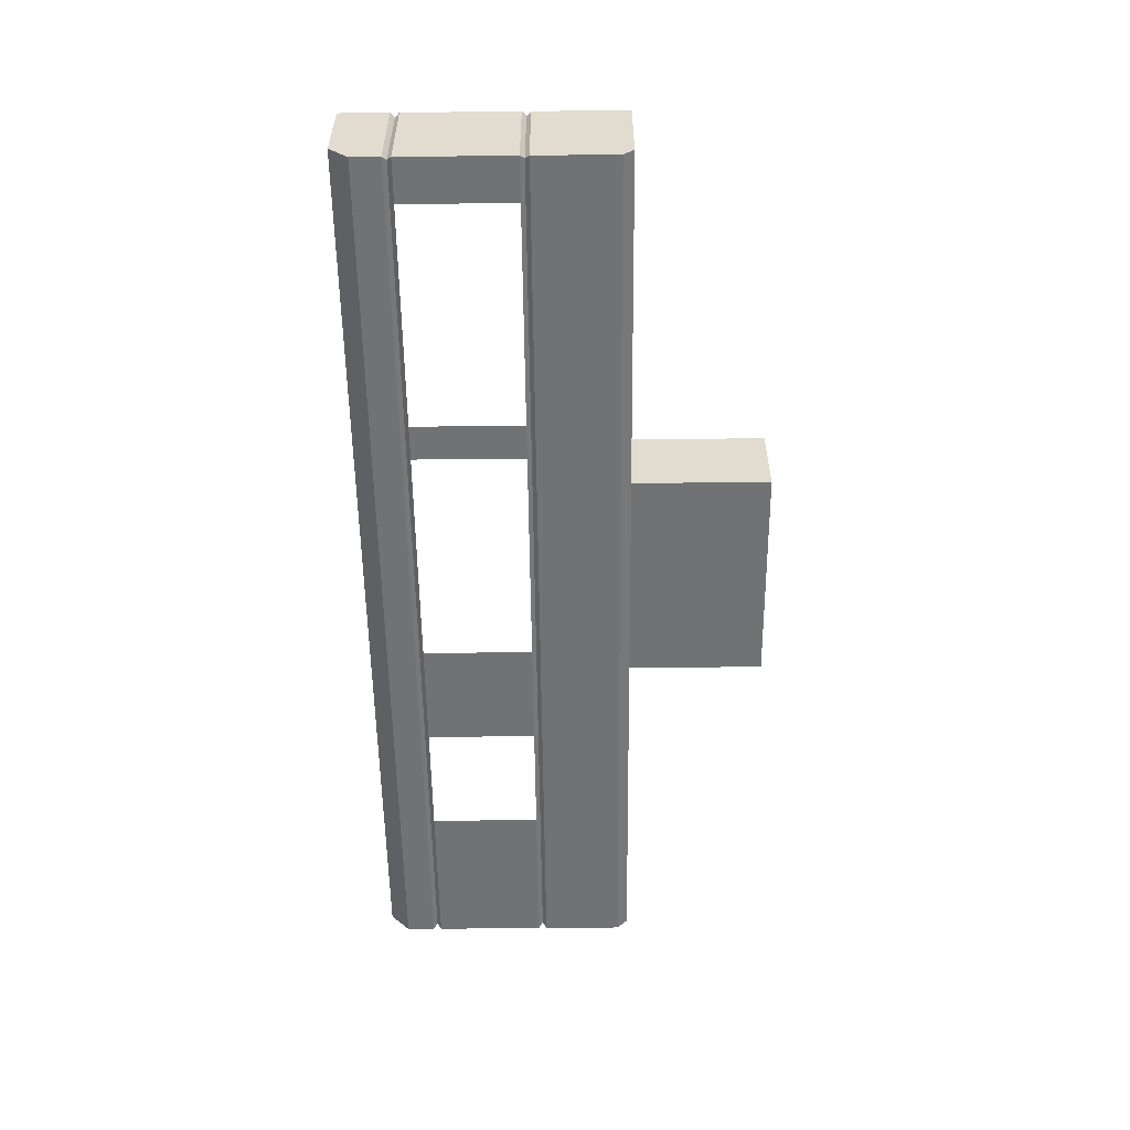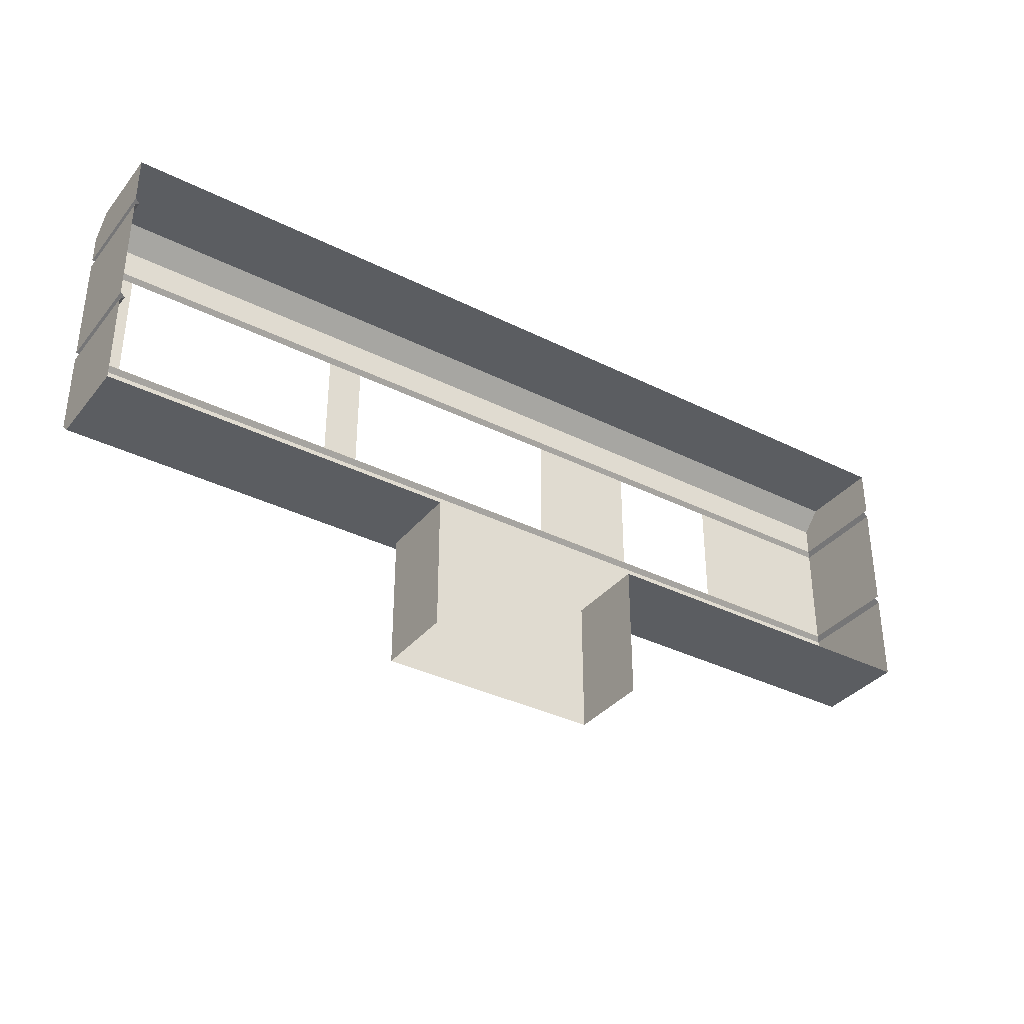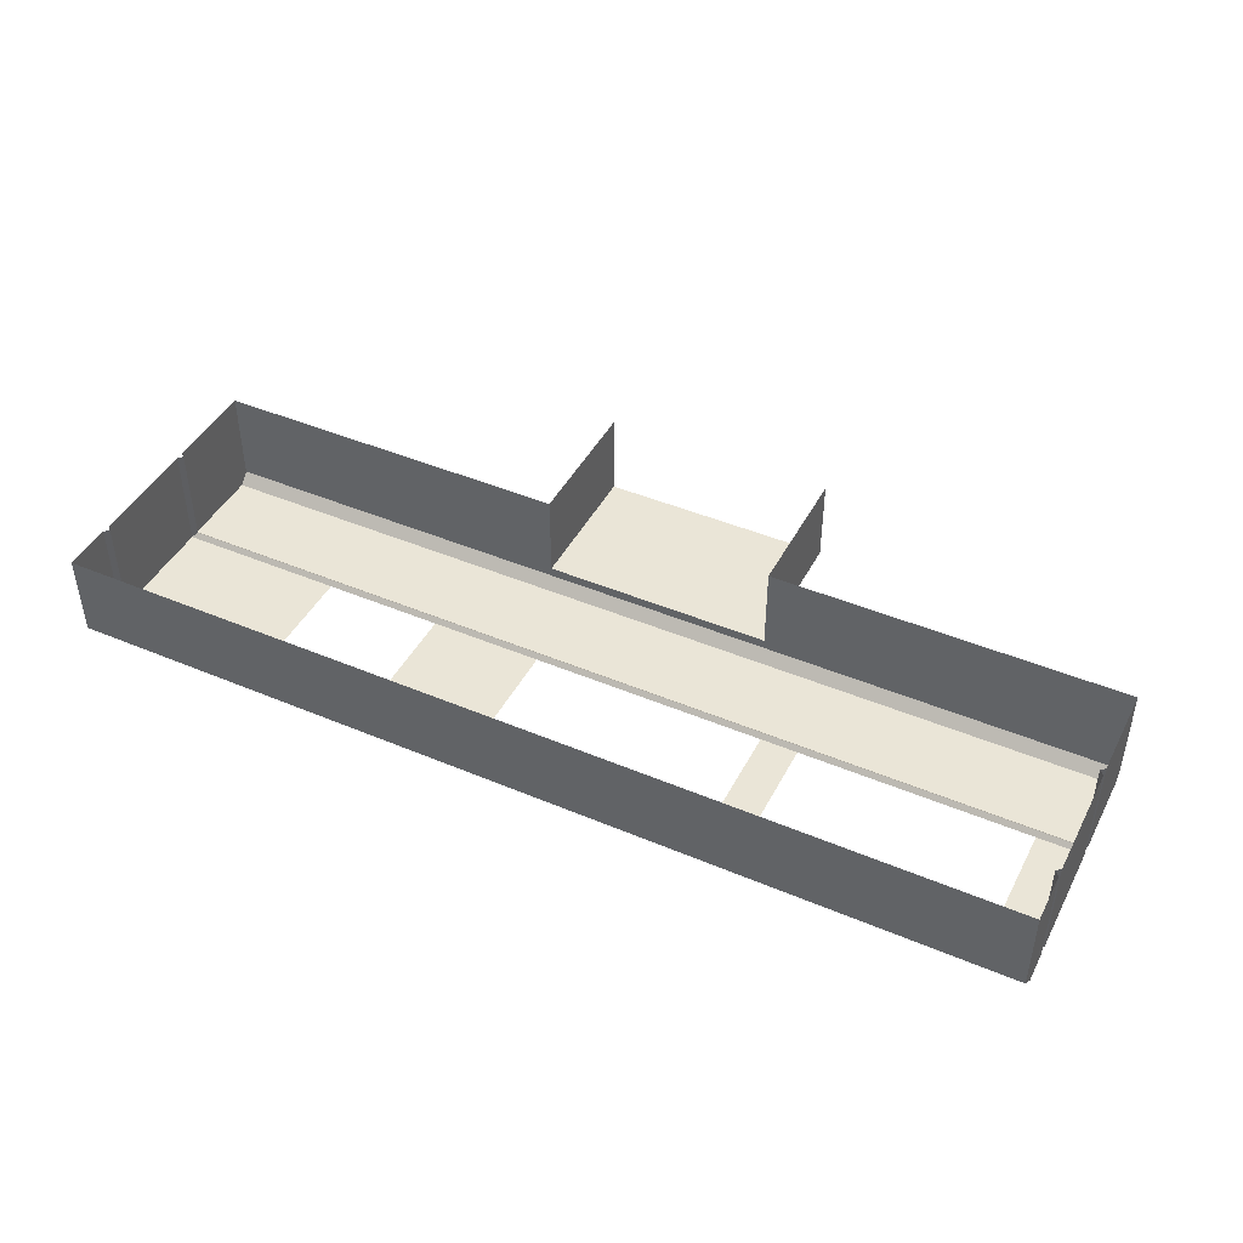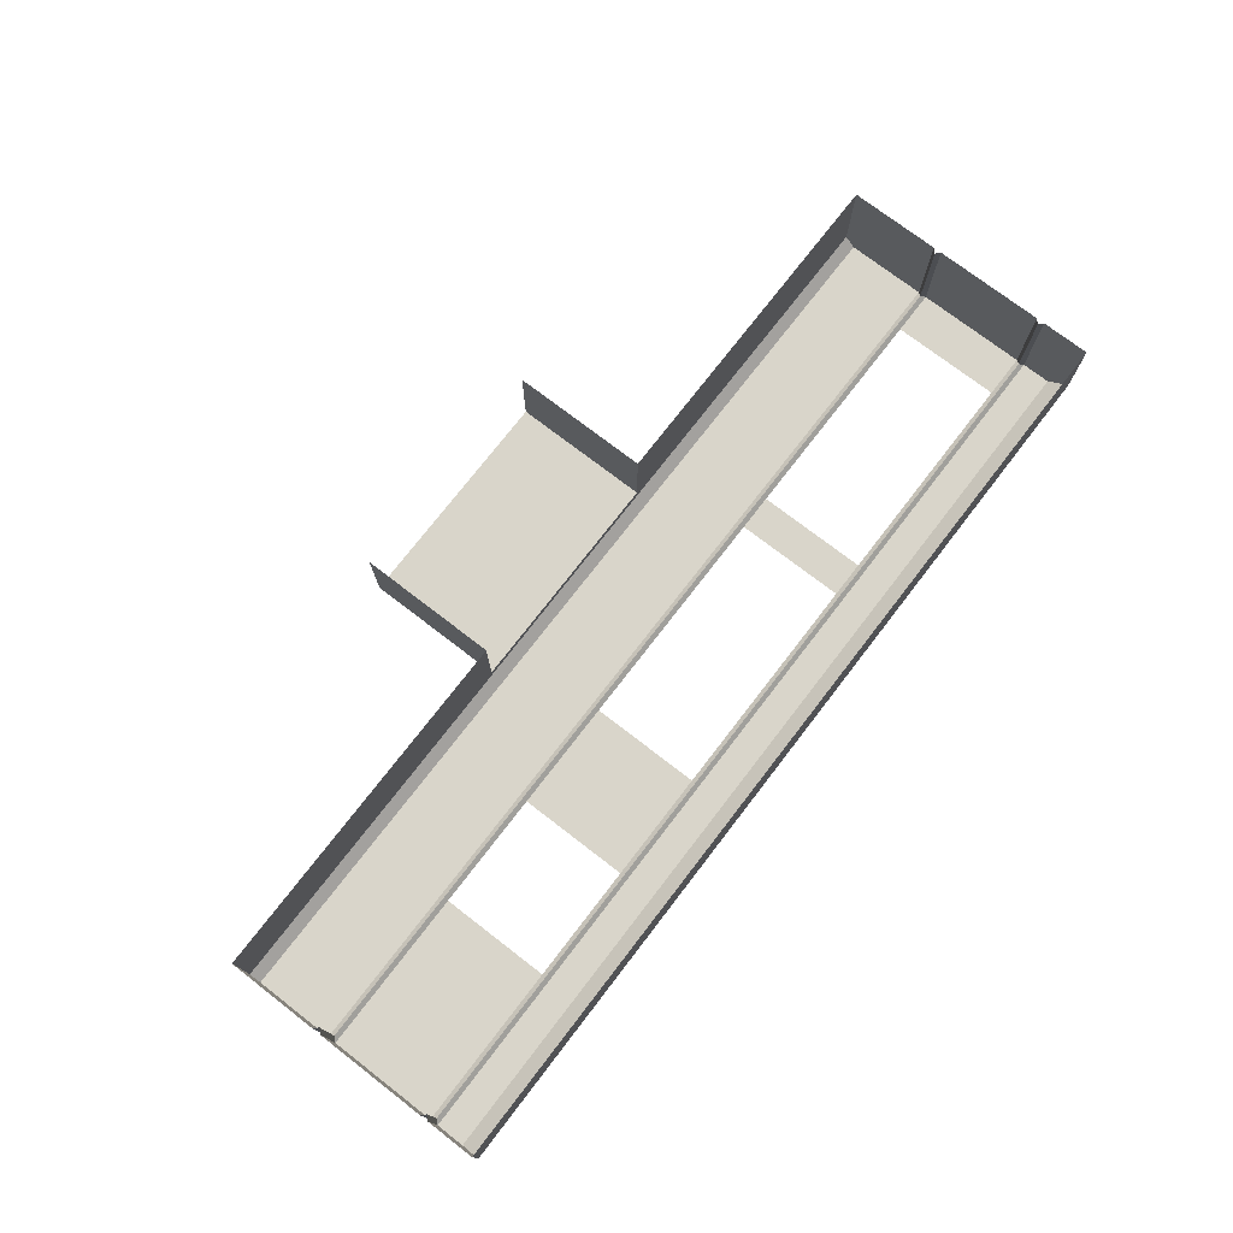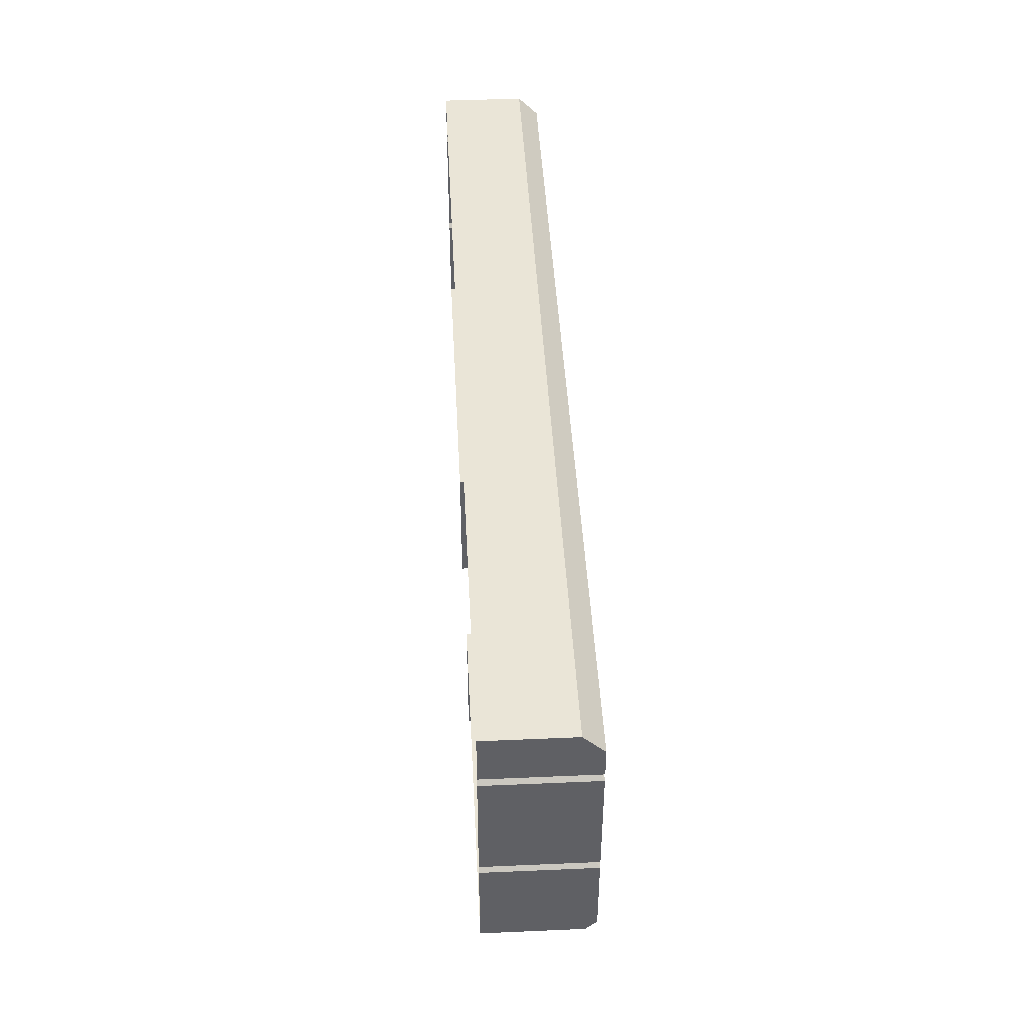
<metadata>
{"format":"obj","ext":"obj","renderer":"f3d","projection":"perspective","resolution":1024,"background":"white","views":[{"elev":-55.6,"azim":90.6,"up":"+Y"},{"elev":-35.5,"azim":146.5,"up":"+Z"},{"elev":44.2,"azim":26.3,"up":"+Y"},{"elev":74.6,"azim":-52.4,"up":"+Y"},{"elev":44.2,"azim":-92.9,"up":"+Z"}]}
</metadata>
<code>
o SM_Steckdosenbox_05
v 0.2566 -0.03148 0.08883
v 0.2566 -0.03148 0.02097
v 0.2835 -0.03148 0.08883
v 0.2835 -0.03148 0.02097
v -0.1836 -0.03148 0.08883
v -0.2835 -0.03148 0.08883
v -0.2835 -0.03148 0.02097
v -0.1836 -0.03148 0.02097
v 0.07174 -0.01937 -0.03996
v 0.07174 0.03148 -0.1236
v 0.07174 0.03148 -0.03996
v 0.07174 -0.01937 -0.1236
v -0.0663 0.03148 -0.03996
v -0.0663 0.03148 -0.1236
v -0.0663 -0.01937 -0.03996
v -0.0663 -0.01937 -0.1236
v 0.2835 0.03148 0.09402
v 0.2808 -0.01937 0.09143
v 0.2808 0.03148 0.09143
v 0.2835 -0.01937 0.09402
v 0.2835 -0.03148 0.09402
v 0.2808 -0.02882 0.09143
v 0.2808 -0.01937 0.09143
v -0.04417 -0.03148 0.08883
v -0.1117 -0.03148 0.08883
v -0.04417 -0.03148 0.02097
v -0.1117 -0.03148 0.02097
v 0.09682 -0.03148 0.08883
v 0.1189 -0.03148 0.02097
v 0.1189 -0.03148 0.08883
v 0.09682 -0.03148 0.02097
v 0.2835 -0.03148 0.08883
v 0.2835 -0.03148 0.02097
v 0.2835 -0.01937 0.08883
v 0.2835 -0.01937 0.02097
v 0.2835 0.03148 0.08883
v 0.2835 0.03148 0.02097
v -0.0663 -0.01937 -0.03996
v -0.0663 -0.01937 -0.1236
v -0.04417 -0.01937 -0.1236
v -0.04417 -0.01937 -0.03996
v 0.04961 -0.01937 -0.1236
v 0.04961 -0.01937 -0.03996
v 0.07174 -0.01937 -0.1236
v 0.07174 -0.01937 -0.03996
v -0.2835 0.03148 0.02097
v -0.2835 -0.01937 0.08883
v -0.2835 0.03148 0.08883
v -0.2835 -0.01937 0.02097
v -0.2835 -0.03148 0.08883
v -0.2835 -0.03148 0.02097
v 0.2835 -0.01937 0.1236
v 0.2566 -0.01937 0.1236
v 0.2835 -0.03148 0.1115
v 0.2566 -0.03148 0.1115
v 0.1189 -0.01937 0.1236
v 0.1189 -0.03148 0.1115
v 0.09682 -0.01937 0.1236
v 0.09682 -0.03148 0.1115
v -0.04417 -0.01937 0.1236
v -0.04417 -0.03148 0.1115
v -0.1117 -0.01937 0.1236
v -0.1117 -0.03148 0.1115
v -0.1836 -0.01937 0.1236
v -0.1836 -0.03148 0.1115
v -0.2835 -0.01937 0.1236
v -0.2835 -0.03148 0.1115
v -0.1836 -0.02511 -0.03996
v -0.2835 -0.03148 -0.03359
v -0.2835 -0.02511 -0.03996
v -0.1836 -0.03148 -0.03359
v -0.0663 -0.02511 -0.03996
v -0.0663 -0.03148 -0.03359
v -0.04417 -0.02511 -0.03996
v -0.04417 -0.03148 -0.03359
v 0.04961 -0.02511 -0.03996
v 0.04961 -0.03148 -0.03359
v 0.07174 -0.02511 -0.03996
v 0.07174 -0.03148 -0.03359
v 0.233 -0.02511 -0.03996
v 0.233 -0.03148 -0.03359
v 0.2835 -0.02511 -0.03996
v 0.2835 -0.03148 -0.03359
v -0.1836 -0.03148 0.01579
v -0.2835 -0.03148 0.01579
v -0.2835 -0.03148 -0.03359
v -0.1836 -0.03148 -0.03359
v -0.1117 -0.03148 0.01579
v -0.0663 -0.03148 -0.03359
v -0.04417 -0.03148 0.01579
v -0.04417 -0.03148 -0.03359
v 0.04961 -0.03148 -0.03359
v 0.09682 -0.03148 0.01579
v 0.07174 -0.03148 -0.03359
v 0.1189 -0.03148 0.01579
v 0.233 -0.03148 -0.03359
v 0.2566 -0.03148 0.01579
v 0.2835 -0.03148 -0.03359
v 0.2835 -0.03148 0.01579
v 0.2835 -0.01937 0.02097
v 0.2835 -0.03148 0.02097
v 0.2808 -0.02882 0.01838
v 0.2808 -0.01937 0.01838
v 0.2835 0.03148 0.02097
v 0.2808 0.03148 0.01838
v -0.2835 0.03148 0.08883
v -0.2808 -0.01937 0.09143
v -0.2808 0.03148 0.09143
v -0.2835 -0.01937 0.08883
v -0.2808 -0.02882 0.09143
v -0.2835 -0.03148 0.08883
v 0.2808 -0.02882 0.09143
v 0.2566 -0.03148 0.08883
v 0.2835 -0.03148 0.08883
v 0.2552 -0.02882 0.09143
v 0.1189 -0.03148 0.08883
v 0.1189 -0.02882 0.09143
v 0.09682 -0.02882 0.09143
v 0.09682 -0.03148 0.08883
v -0.04417 -0.02882 0.09143
v -0.04417 -0.03148 0.08883
v -0.1117 -0.02882 0.09143
v -0.1117 -0.03148 0.08883
v -0.1821 -0.02882 0.09143
v -0.1836 -0.03148 0.08883
v -0.2808 -0.02882 0.09143
v -0.2835 -0.03148 0.08883
v -0.1836 -0.03148 0.02097
v -0.2835 -0.03148 0.02097
v -0.2808 -0.02882 0.01838
v -0.1821 -0.02882 0.01838
v -0.1117 -0.03148 0.02097
v -0.1117 -0.02882 0.01838
v -0.04417 -0.02882 0.01838
v -0.04417 -0.03148 0.02097
v 0.09682 -0.02882 0.01838
v 0.09682 -0.03148 0.02097
v 0.1189 -0.02882 0.01838
v 0.1189 -0.03148 0.02097
v 0.2552 -0.02882 0.01838
v 0.2566 -0.03148 0.02097
v 0.2808 -0.02882 0.01838
v 0.2835 -0.03148 0.02097
v -0.2808 -0.01937 0.01838
v -0.2808 0.03148 0.01838
v -0.2835 0.03148 0.01579
v -0.2835 -0.01937 0.01579
v -0.2808 -0.02882 0.01838
v -0.2835 -0.03148 0.01579
v 0.2835 -0.03148 0.09402
v 0.2566 -0.03148 0.09402
v 0.2808 -0.02882 0.09143
v 0.2552 -0.02882 0.09143
v 0.1189 -0.03148 0.09402
v 0.1189 -0.02882 0.09143
v 0.09682 -0.03148 0.09402
v 0.09682 -0.02882 0.09143
v -0.04417 -0.03148 0.09402
v -0.04417 -0.02882 0.09143
v -0.1117 -0.03148 0.09402
v -0.1117 -0.02882 0.09143
v -0.1821 -0.02882 0.09143
v -0.1836 -0.03148 0.09402
v -0.2808 -0.02882 0.09143
v -0.2835 -0.03148 0.09402
v -0.2835 -0.03148 0.01579
v -0.1836 -0.03148 0.01579
v -0.2808 -0.02882 0.01838
v -0.1821 -0.02882 0.01838
v -0.1117 -0.03148 0.01579
v -0.1117 -0.02882 0.01838
v -0.04417 -0.03148 0.01579
v -0.04417 -0.02882 0.01838
v 0.09682 -0.03148 0.01579
v 0.09682 -0.02882 0.01838
v 0.1189 -0.03148 0.01579
v 0.1189 -0.02882 0.01838
v 0.2552 -0.02882 0.01838
v 0.2566 -0.03148 0.01579
v 0.2808 -0.02882 0.01838
v 0.2835 -0.03148 0.01579
v -0.2835 -0.01937 0.1236
v -0.1836 -0.01937 0.1236
v -0.2835 0.03148 0.1236
v -0.1836 0.03148 0.1236
v -0.1117 -0.01937 0.1236
v -0.1117 0.03148 0.1236
v -0.04417 -0.01937 0.1236
v -0.04417 0.03148 0.1236
v 0.09682 0.03148 0.1236
v 0.09682 -0.01937 0.1236
v 0.1189 0.03148 0.1236
v 0.1189 -0.01937 0.1236
v 0.2566 -0.01937 0.1236
v 0.2566 0.03148 0.1236
v 0.2835 -0.01937 0.1236
v 0.2835 0.03148 0.1236
v 0.2835 -0.01937 0.09402
v 0.2835 -0.03148 0.1115
v 0.2835 -0.03148 0.09402
v 0.2835 -0.01937 0.1236
v 0.2835 0.03148 0.1236
v 0.2835 0.03148 0.09402
v -0.2835 -0.01937 0.09402
v -0.2835 0.03148 0.1236
v -0.2835 0.03148 0.09402
v -0.2835 -0.01937 0.1236
v -0.2835 -0.03148 0.1115
v -0.2835 -0.03148 0.09402
v -0.2835 -0.01937 0.01579
v -0.2835 0.03148 0.01579
v -0.2835 0.03148 -0.03996
v -0.2835 -0.01937 -0.03996
v -0.2835 -0.03148 -0.03359
v -0.2835 -0.03148 0.01579
v -0.2835 -0.02511 -0.03996
v 0.2835 -0.03148 0.1115
v 0.2566 -0.03148 0.09402
v 0.2835 -0.03148 0.09402
v 0.2566 -0.03148 0.1115
v 0.1189 -0.03148 0.1115
v 0.1189 -0.03148 0.09402
v 0.09682 -0.03148 0.1115
v 0.09682 -0.03148 0.09402
v -0.04417 -0.03148 0.1115
v -0.04417 -0.03148 0.09402
v -0.1117 -0.03148 0.1115
v -0.1117 -0.03148 0.09402
v -0.1836 -0.03148 0.09402
v -0.1836 -0.03148 0.1115
v -0.2835 -0.03148 0.1115
v -0.2835 -0.03148 0.09402
v 0.2835 0.03148 0.01579
v 0.2835 -0.01937 -0.03996
v 0.2835 0.03148 -0.03996
v 0.2835 -0.01937 0.01579
v 0.2835 -0.03148 -0.03359
v 0.2835 -0.03148 0.01579
v 0.2835 -0.02511 -0.03996
v 0.2835 -0.01937 0.08883
v 0.2808 -0.02882 0.09143
v 0.2835 -0.03148 0.08883
v 0.2808 -0.01937 0.09143
v 0.2808 0.03148 0.09143
v 0.2835 0.03148 0.08883
v -0.2808 0.03148 0.01838
v -0.2835 -0.01937 0.02097
v -0.2835 0.03148 0.02097
v -0.2808 -0.01937 0.01838
v -0.2808 -0.02882 0.01838
v -0.2835 -0.03148 0.02097
v 0.2835 -0.01937 0.01579
v 0.2808 -0.02882 0.01838
v 0.2835 -0.03148 0.01579
v 0.2808 -0.01937 0.01838
v 0.2808 0.03148 0.01838
v 0.2835 0.03148 0.01579
v -0.2808 0.03148 0.09143
v -0.2808 -0.01937 0.09143
v -0.2835 -0.01937 0.09402
v -0.2835 0.03148 0.09402
v -0.2808 -0.02882 0.09143
v -0.2808 -0.01937 0.09143
v -0.2835 -0.03148 0.09402
v 0.233 0.03148 -0.03996
v 0.07174 -0.01937 -0.03996
v 0.07174 0.03148 -0.03996
v 0.233 -0.01937 -0.03996
v 0.2835 0.03148 -0.03996
v 0.2835 -0.01937 -0.03996
v 0.2835 -0.02511 -0.03996
v 0.233 -0.02511 -0.03996
v 0.07174 -0.02511 -0.03996
v 0.04961 -0.02511 -0.03996
v 0.04961 -0.01937 -0.03996
v -0.04417 -0.02511 -0.03996
v -0.04417 -0.01937 -0.03996
v -0.0663 -0.02511 -0.03996
v -0.0663 -0.01937 -0.03996
v -0.1836 -0.02511 -0.03996
v -0.1836 -0.01937 -0.03996
v -0.2835 -0.02511 -0.03996
v -0.0663 0.03148 -0.03996
v -0.2835 -0.01937 -0.03996
v -0.1836 0.03148 -0.03996
v -0.2835 0.03148 -0.03996
f 1 2 3
f 3 2 4
f 5 6 7
f 5 7 8
f 9 10 11
f 10 9 12
f 13 14 15
f 15 14 16
f 17 18 19
f 18 17 20
f 20 21 22
f 20 22 23
f 24 25 26
f 25 27 26
f 28 29 30
f 29 28 31
f 32 33 34
f 34 33 35
f 34 35 36
f 36 35 37
f 38 39 40
f 40 41 38
f 41 40 42
f 43 41 42
f 44 43 42
f 43 44 45
f 46 47 48
f 47 46 49
f 47 49 50
f 50 49 51
f 52 53 54
f 55 54 53
f 53 56 55
f 57 55 56
f 58 57 56
f 57 58 59
f 58 60 59
f 61 59 60
f 60 62 61
f 63 61 62
f 62 64 63
f 65 63 64
f 64 66 65
f 67 65 66
f 68 69 70
f 69 68 71
f 72 71 68
f 71 72 73
f 72 74 73
f 75 73 74
f 74 76 75
f 77 75 76
f 78 77 76
f 77 78 79
f 78 80 79
f 81 79 80
f 80 82 81
f 83 81 82
f 84 85 86
f 84 86 87
f 87 88 84
f 88 87 89
f 89 90 88
f 90 89 91
f 92 90 91
f 93 90 92
f 94 93 92
f 94 95 93
f 94 96 95
f 97 95 96
f 98 97 96
f 97 98 99
f 100 101 102
f 102 103 100
f 104 100 103
f 103 105 104
f 106 107 108
f 107 106 109
f 109 110 107
f 109 111 110
f 112 113 114
f 112 115 113
f 115 116 113
f 115 117 116
f 118 116 117
f 116 118 119
f 118 120 119
f 121 119 120
f 120 122 121
f 123 121 122
f 124 123 122
f 123 124 125
f 124 126 125
f 127 125 126
f 128 129 130
f 130 131 128
f 132 128 131
f 132 131 133
f 133 134 132
f 135 132 134
f 136 135 134
f 135 136 137
f 138 137 136
f 137 138 139
f 138 140 139
f 141 139 140
f 142 141 140
f 143 141 142
f 144 145 146
f 146 147 144
f 148 144 147
f 147 149 148
f 150 151 152
f 152 151 153
f 151 154 153
f 155 153 154
f 156 155 154
f 155 156 157
f 156 158 157
f 159 157 158
f 158 160 159
f 161 159 160
f 160 162 161
f 162 160 163
f 163 164 162
f 163 165 164
f 166 167 168
f 169 168 167
f 170 169 167
f 169 170 171
f 170 172 171
f 173 171 172
f 174 173 172
f 173 174 175
f 176 175 174
f 175 176 177
f 178 177 176
f 176 179 178
f 180 178 179
f 179 181 180
f 182 183 184
f 185 184 183
f 185 183 186
f 187 185 186
f 187 186 188
f 189 187 188
f 188 190 189
f 190 188 191
f 191 192 190
f 192 191 193
f 194 192 193
f 192 194 195
f 196 195 194
f 195 196 197
f 198 199 200
f 198 201 199
f 201 198 202
f 202 198 203
f 204 205 206
f 205 204 207
f 207 204 208
f 208 204 209
f 210 211 212
f 210 212 213
f 214 210 213
f 210 214 215
f 214 213 216
f 217 218 219
f 218 217 220
f 220 221 218
f 222 218 221
f 223 222 221
f 222 223 224
f 223 225 224
f 226 224 225
f 225 227 226
f 228 226 227
f 227 229 228
f 227 230 229
f 230 231 229
f 232 229 231
f 233 234 235
f 233 236 234
f 236 237 234
f 238 237 236
f 234 237 239
f 240 241 242
f 241 240 243
f 244 243 240
f 240 245 244
f 246 247 248
f 247 246 249
f 250 247 249
f 247 250 251
f 252 253 254
f 253 252 255
f 252 256 255
f 256 252 257
f 258 259 260
f 260 261 258
f 262 260 263
f 260 262 264
f 265 266 267
f 266 265 268
f 269 268 265
f 268 269 270
f 271 268 270
f 268 271 272
f 272 273 268
f 266 268 273
f 274 266 273
f 266 274 275
f 274 276 275
f 277 275 276
f 276 278 277
f 279 277 278
f 278 280 279
f 281 279 280
f 280 282 281
f 281 283 279
f 284 281 282
f 283 281 285
f 281 284 286
f 281 286 285

</code>
